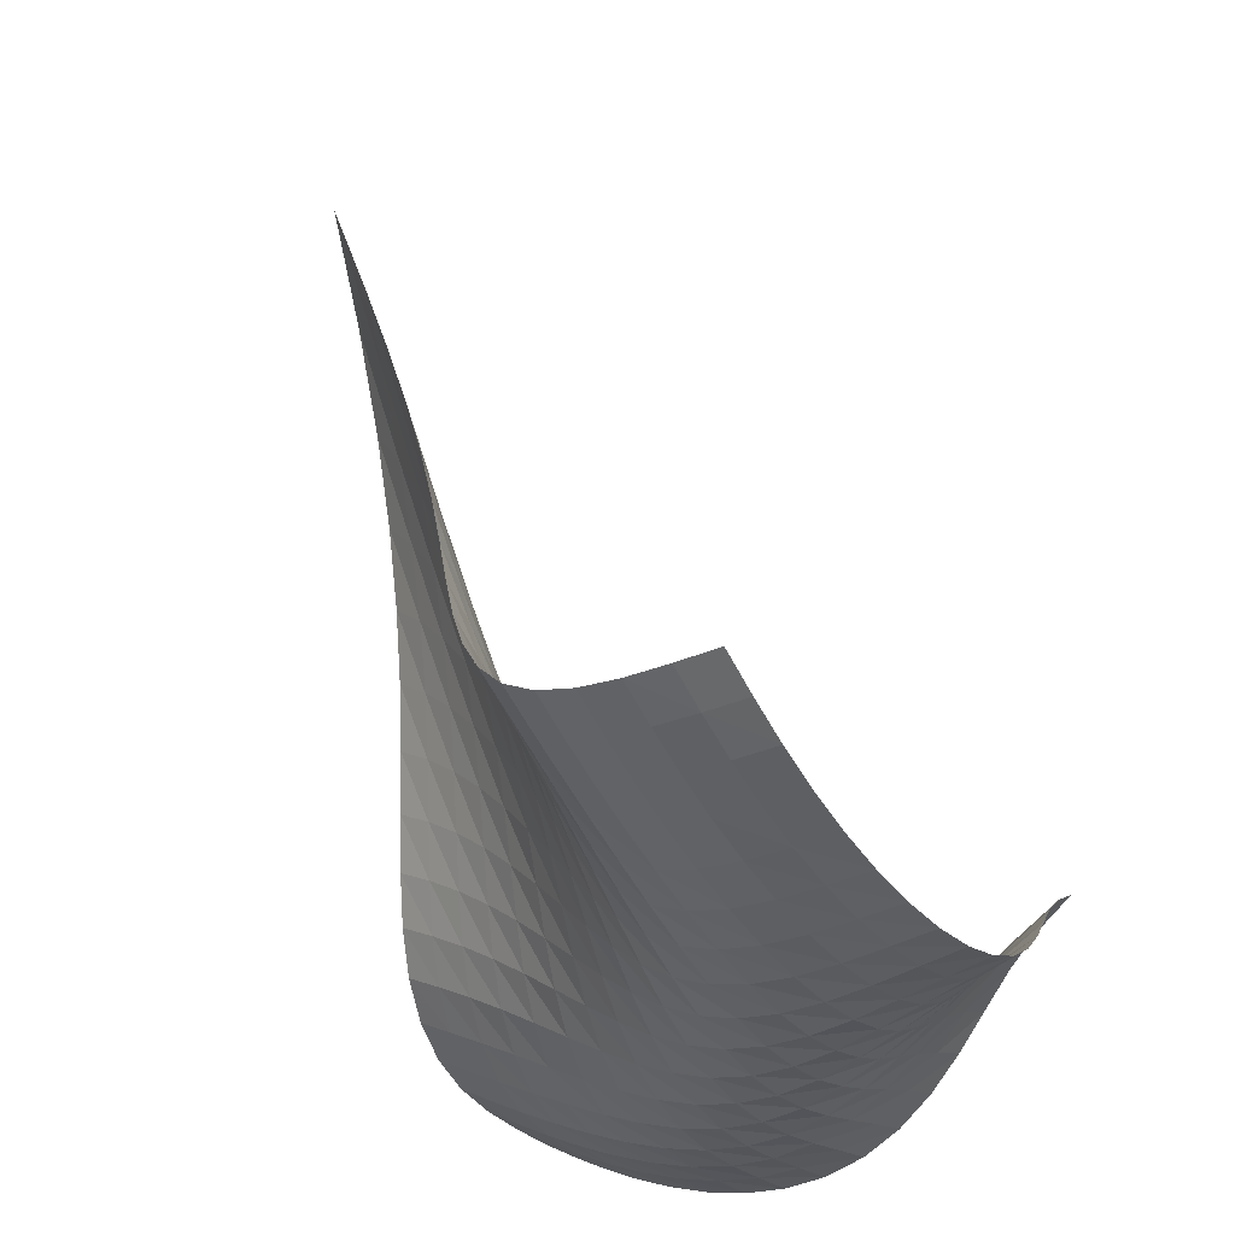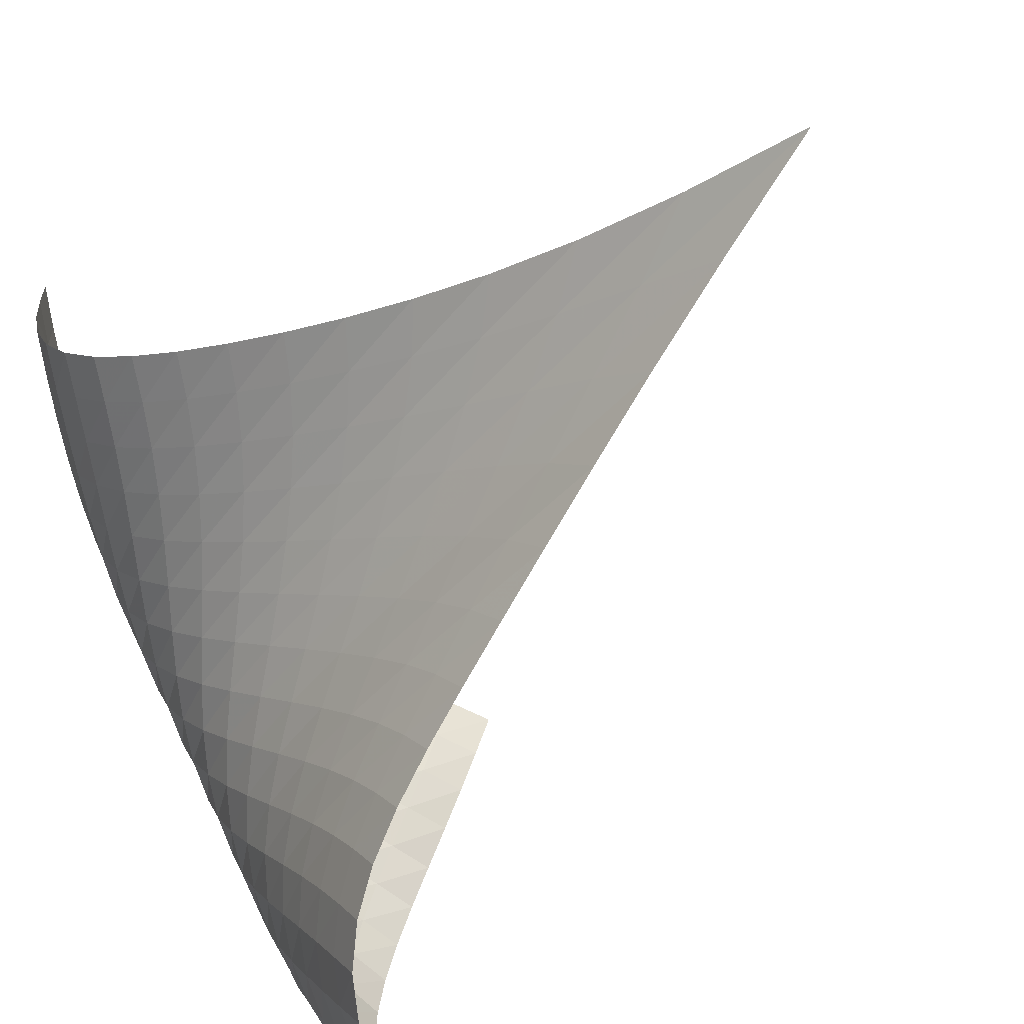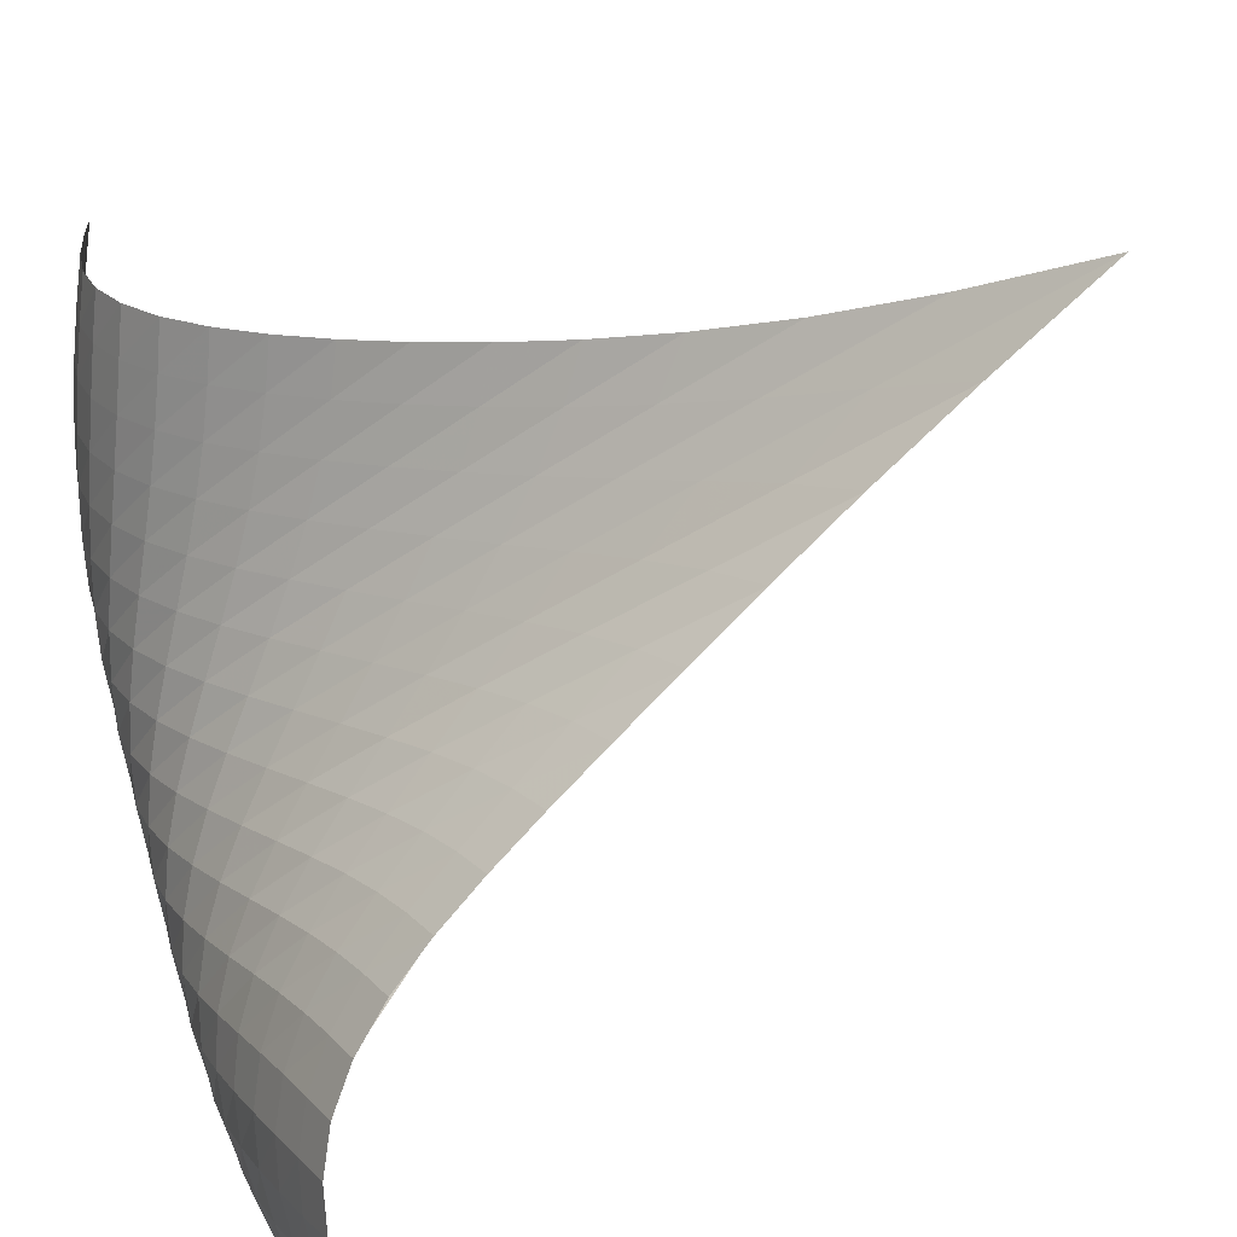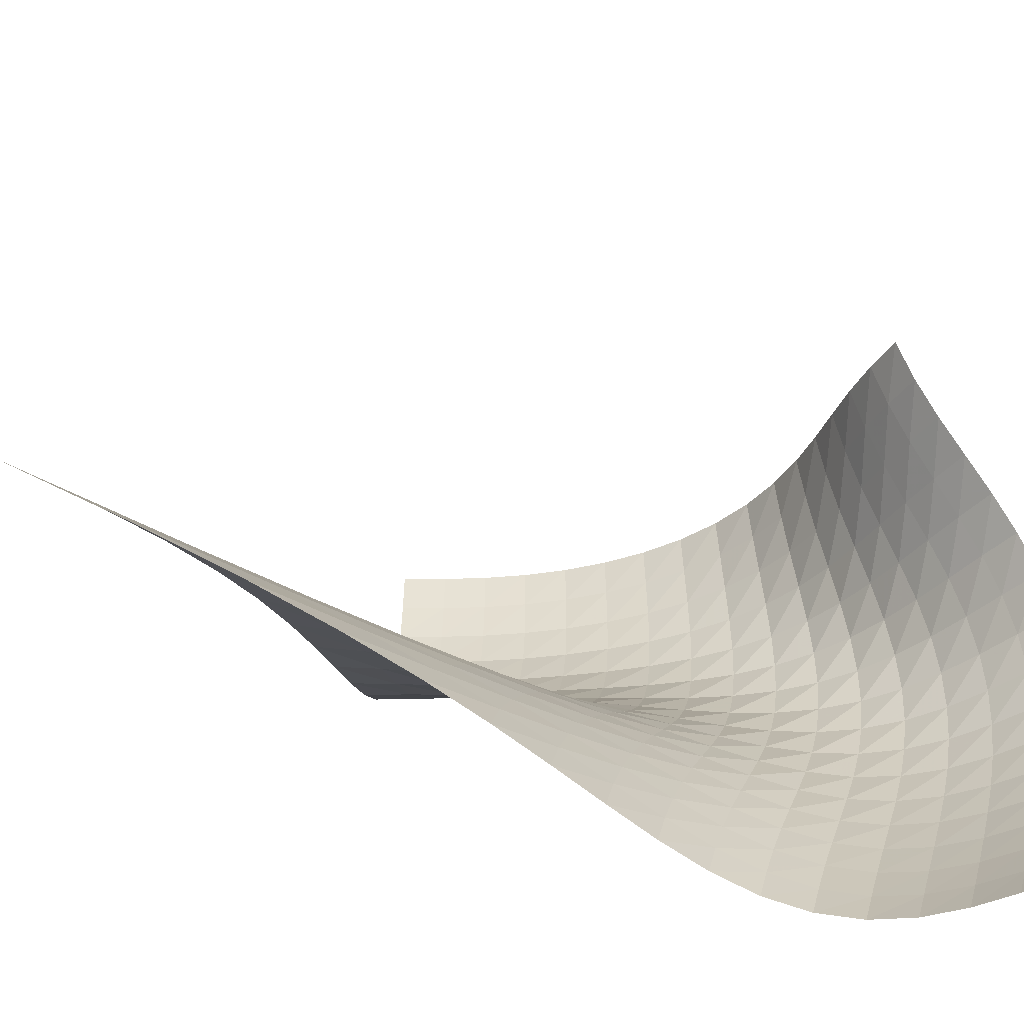
<metadata>
{"format":"obj","ext":"obj","renderer":"f3d","projection":"perspective","resolution":1024,"background":"white","views":[{"elev":-31.4,"azim":-143.8,"up":"+Y"},{"elev":-64.3,"azim":127.3,"up":"+Z"},{"elev":-65.2,"azim":112.7,"up":"+Z"},{"elev":-44.6,"azim":-147.1,"up":"+Z"}]}
</metadata>
<code>
v -6.506 -0.03605 6.506
v -3.798 -13.93 16.47
v -16.47 -13.93 3.798
v -15.38 -12.64 15.38
v -15.65 -13.9 3.798
v -14.83 -13.83 3.813
v -14.03 -13.69 3.86
v -13.26 -13.42 3.956
v -12.56 -13 4.112
v -11.95 -12.43 4.322
v -11.44 -11.73 4.574
v -11 -10.93 4.851
v -10.6 -10.05 5.14
v -10.21 -9.083 5.429
v -9.783 -8.022 5.709
v -9.308 -6.848 5.969
v -8.76 -5.522 6.196
v -8.12 -3.989 6.375
v -7.37 -2.169 6.484
v -6.484 -2.169 7.37
v -6.375 -3.989 8.12
v -6.196 -5.522 8.76
v -5.969 -6.848 9.308
v -5.709 -8.022 9.783
v -5.429 -9.083 10.21
v -5.14 -10.05 10.6
v -4.851 -10.93 11
v -4.574 -11.73 11.44
v -4.322 -12.43 11.95
v -4.112 -13 12.56
v -3.956 -13.42 13.26
v -3.86 -13.69 14.03
v -3.813 -13.83 14.83
v -3.798 -13.9 15.65
v -4.497 -14.34 16.44
v -5.206 -14.73 16.42
v -5.93 -15.09 16.41
v -6.674 -15.4 16.41
v -7.44 -15.65 16.42
v -8.228 -15.84 16.44
v -9.033 -15.92 16.45
v -9.845 -15.9 16.44
v -10.64 -15.73 16.4
v -11.41 -15.43 16.32
v -12.12 -15.02 16.19
v -12.77 -14.53 16.03
v -13.4 -14.01 15.84
v -14.02 -13.5 15.65
v -14.68 -13.04 15.49
v -15.49 -13.04 14.68
v -15.65 -13.5 14.02
v -15.84 -14.01 13.4
v -16.03 -14.53 12.77
v -16.19 -15.02 12.12
v -16.32 -15.43 11.41
v -16.4 -15.73 10.64
v -16.44 -15.9 9.845
v -16.45 -15.92 9.033
v -16.44 -15.84 8.228
v -16.42 -15.65 7.44
v -16.41 -15.4 6.674
v -16.41 -15.09 5.93
v -16.42 -14.73 5.206
v -16.44 -14.34 4.497
v -7.23 -3.502 7.23
v -7.939 -4.916 7.082
v -8.575 -6.221 6.894
v -9.139 -7.413 6.67
v -9.639 -8.506 6.417
v -10.09 -9.517 6.144
v -10.51 -10.45 5.861
v -10.93 -11.32 5.575
v -11.38 -12.11 5.3
v -11.9 -12.8 5.047
v -12.51 -13.38 4.834
v -13.22 -13.81 4.672
v -13.99 -14.09 4.569
v -14.8 -14.24 4.517
v -15.62 -14.31 4.499
v -7.082 -4.916 7.939
v -7.763 -5.979 7.763
v -8.396 -7.053 7.569
v -8.971 -8.091 7.349
v -9.492 -9.082 7.104
v -9.969 -10.02 6.841
v -10.42 -10.91 6.565
v -10.86 -11.75 6.287
v -11.33 -12.51 6.018
v -11.86 -13.19 5.769
v -12.48 -13.76 5.558
v -13.19 -14.19 5.396
v -13.96 -14.48 5.289
v -14.77 -14.63 5.233
v -15.6 -14.7 5.211
v -6.894 -6.221 8.575
v -7.569 -7.053 8.396
v -8.206 -7.943 8.206
v -8.796 -8.843 7.996
v -9.34 -9.732 7.764
v -9.843 -10.6 7.513
v -10.32 -11.43 7.25
v -10.79 -12.22 6.984
v -11.29 -12.95 6.725
v -11.84 -13.6 6.486
v -12.46 -14.15 6.283
v -13.18 -14.57 6.126
v -13.95 -14.85 6.021
v -14.76 -15 5.963
v -15.59 -15.06 5.939
v -6.67 -7.413 9.139
v -7.349 -8.091 8.971
v -7.996 -8.843 8.796
v -8.604 -9.629 8.604
v -9.171 -10.43 8.391
v -9.703 -11.22 8.159
v -10.21 -11.99 7.913
v -10.71 -12.73 7.664
v -11.24 -13.42 7.421
v -11.81 -14.03 7.199
v -12.46 -14.55 7.009
v -13.18 -14.94 6.864
v -13.96 -15.2 6.766
v -14.77 -15.33 6.711
v -15.59 -15.38 6.686
v -6.417 -8.506 9.639
v -7.104 -9.082 9.492
v -7.764 -9.732 9.34
v -8.391 -10.43 9.171
v -8.983 -11.14 8.983
v -9.545 -11.87 8.776
v -10.09 -12.58 8.554
v -10.62 -13.26 8.328
v -11.18 -13.9 8.109
v -11.79 -14.47 7.909
v -12.46 -14.95 7.74
v -13.19 -15.3 7.612
v -13.97 -15.52 7.526
v -14.78 -15.63 7.477
v -15.6 -15.65 7.453
v -6.144 -9.517 10.09
v -6.841 -10.02 9.969
v -7.513 -10.6 9.843
v -8.159 -11.22 9.703
v -8.776 -11.87 9.545
v -9.368 -12.52 9.368
v -9.945 -13.18 9.177
v -10.52 -13.81 8.981
v -11.12 -14.39 8.792
v -11.76 -14.9 8.62
v -12.45 -15.32 8.478
v -13.2 -15.62 8.371
v -13.99 -15.79 8.301
v -14.8 -15.86 8.26
v -15.62 -15.86 8.24
v -5.861 -10.45 10.51
v -6.565 -10.91 10.42
v -7.25 -11.43 10.32
v -7.913 -11.99 10.21
v -8.554 -12.58 10.09
v -9.177 -13.18 9.945
v -9.79 -13.77 9.79
v -10.41 -14.34 9.631
v -11.05 -14.86 9.477
v -11.72 -15.3 9.34
v -12.45 -15.65 9.228
v -13.21 -15.88 9.145
v -14.01 -15.99 9.09
v -14.82 -16.01 9.059
v -15.63 -15.98 9.043
v -5.575 -11.32 10.93
v -6.287 -11.75 10.86
v -6.984 -12.22 10.79
v -7.664 -12.73 10.71
v -8.328 -13.26 10.62
v -8.981 -13.81 10.52
v -9.631 -14.34 10.41
v -10.29 -14.84 10.29
v -10.97 -15.29 10.17
v -11.68 -15.65 10.07
v -12.43 -15.92 9.992
v -13.22 -16.06 9.931
v -14.02 -16.1 9.89
v -14.82 -16.06 9.865
v -15.63 -15.98 9.853
v -5.3 -12.11 11.38
v -6.018 -12.51 11.33
v -6.725 -12.95 11.29
v -7.421 -13.42 11.24
v -8.109 -13.9 11.18
v -8.792 -14.39 11.12
v -9.477 -14.86 11.05
v -10.17 -15.29 10.97
v -10.89 -15.65 10.89
v -11.64 -15.93 10.83
v -12.41 -16.09 10.77
v -13.2 -16.14 10.72
v -14 -16.09 10.69
v -14.8 -15.99 10.66
v -15.6 -15.85 10.65
v -5.047 -12.8 11.9
v -5.769 -13.19 11.86
v -6.486 -13.6 11.84
v -7.199 -14.03 11.81
v -7.909 -14.47 11.79
v -8.62 -14.9 11.76
v -9.34 -15.3 11.72
v -10.07 -15.65 11.68
v -10.83 -15.93 11.64
v -11.6 -16.09 11.6
v -12.38 -16.15 11.56
v -13.17 -16.09 11.51
v -13.96 -15.96 11.47
v -14.74 -15.78 11.44
v -15.53 -15.6 11.41
v -4.834 -13.38 12.51
v -5.558 -13.76 12.48
v -6.283 -14.15 12.46
v -7.009 -14.55 12.46
v -7.74 -14.95 12.46
v -8.478 -15.32 12.45
v -9.228 -15.65 12.45
v -9.992 -15.92 12.43
v -10.77 -16.09 12.41
v -11.56 -16.15 12.38
v -12.34 -16.09 12.34
v -13.11 -15.94 12.28
v -13.88 -15.71 12.22
v -14.64 -15.47 12.17
v -15.41 -15.23 12.13
v -4.672 -13.81 13.22
v -5.396 -14.19 13.19
v -6.126 -14.57 13.18
v -6.864 -14.94 13.18
v -7.612 -15.3 13.19
v -8.371 -15.62 13.2
v -9.145 -15.88 13.21
v -9.931 -16.06 13.22
v -10.72 -16.14 13.2
v -11.51 -16.09 13.17
v -12.28 -15.94 13.11
v -13.03 -15.69 13.03
v -13.77 -15.38 12.94
v -14.51 -15.07 12.86
v -15.26 -14.78 12.8
v -4.569 -14.09 13.99
v -5.289 -14.48 13.96
v -6.021 -14.85 13.95
v -6.766 -15.2 13.96
v -7.526 -15.52 13.97
v -8.301 -15.79 13.99
v -9.09 -15.99 14.01
v -9.89 -16.1 14.02
v -10.69 -16.09 14
v -11.47 -15.96 13.96
v -12.22 -15.71 13.88
v -12.94 -15.38 13.77
v -13.65 -15.01 13.65
v -14.36 -14.64 13.53
v -15.09 -14.3 13.45
v -4.517 -14.24 14.8
v -5.233 -14.63 14.77
v -5.963 -15 14.76
v -6.711 -15.33 14.77
v -7.477 -15.63 14.78
v -8.26 -15.86 14.8
v -9.059 -16.01 14.82
v -9.865 -16.06 14.82
v -10.66 -15.99 14.8
v -11.44 -15.78 14.74
v -12.17 -15.47 14.64
v -12.86 -15.07 14.51
v -13.53 -14.64 14.36
v -14.21 -14.21 14.21
v -14.92 -13.83 14.1
v -4.499 -14.31 15.62
v -5.211 -14.7 15.6
v -5.939 -15.06 15.59
v -6.686 -15.38 15.59
v -7.453 -15.65 15.6
v -8.24 -15.86 15.62
v -9.043 -15.98 15.63
v -9.853 -15.98 15.63
v -10.65 -15.85 15.6
v -11.41 -15.6 15.53
v -12.13 -15.23 15.41
v -12.8 -14.78 15.26
v -13.45 -14.3 15.09
v -14.1 -13.83 14.92
v -14.78 -13.41 14.78
f 289 49 4
f 289 4 50
f 5 79 64
f 5 64 3
f 79 94 63
f 79 63 64
f 94 109 62
f 94 62 63
f 109 124 61
f 109 61 62
f 124 139 60
f 124 60 61
f 139 154 59
f 139 59 60
f 154 169 58
f 154 58 59
f 169 184 57
f 169 57 58
f 184 199 56
f 184 56 57
f 199 214 55
f 199 55 56
f 214 229 54
f 214 54 55
f 229 244 53
f 229 53 54
f 244 259 52
f 244 52 53
f 259 274 51
f 259 51 52
f 274 289 50
f 274 50 51
f 1 20 65
f 1 65 19
f 19 65 66
f 19 66 18
f 18 66 67
f 18 67 17
f 17 67 68
f 17 68 16
f 16 68 69
f 16 69 15
f 15 69 70
f 15 70 14
f 14 70 71
f 14 71 13
f 13 71 72
f 13 72 12
f 12 72 73
f 12 73 11
f 11 73 74
f 11 74 10
f 10 74 75
f 10 75 9
f 9 75 76
f 9 76 8
f 8 76 77
f 8 77 7
f 7 77 78
f 7 78 6
f 6 78 79
f 6 79 5
f 20 21 80
f 20 80 65
f 65 80 81
f 65 81 66
f 66 81 82
f 66 82 67
f 67 82 83
f 67 83 68
f 68 83 84
f 68 84 69
f 69 84 85
f 69 85 70
f 70 85 86
f 70 86 71
f 71 86 87
f 71 87 72
f 72 87 88
f 72 88 73
f 73 88 89
f 73 89 74
f 74 89 90
f 74 90 75
f 75 90 91
f 75 91 76
f 76 91 92
f 76 92 77
f 77 92 93
f 77 93 78
f 78 93 94
f 78 94 79
f 21 22 95
f 21 95 80
f 80 95 96
f 80 96 81
f 81 96 97
f 81 97 82
f 82 97 98
f 82 98 83
f 83 98 99
f 83 99 84
f 84 99 100
f 84 100 85
f 85 100 101
f 85 101 86
f 86 101 102
f 86 102 87
f 87 102 103
f 87 103 88
f 88 103 104
f 88 104 89
f 89 104 105
f 89 105 90
f 90 105 106
f 90 106 91
f 91 106 107
f 91 107 92
f 92 107 108
f 92 108 93
f 93 108 109
f 93 109 94
f 22 23 110
f 22 110 95
f 95 110 111
f 95 111 96
f 96 111 112
f 96 112 97
f 97 112 113
f 97 113 98
f 98 113 114
f 98 114 99
f 99 114 115
f 99 115 100
f 100 115 116
f 100 116 101
f 101 116 117
f 101 117 102
f 102 117 118
f 102 118 103
f 103 118 119
f 103 119 104
f 104 119 120
f 104 120 105
f 105 120 121
f 105 121 106
f 106 121 122
f 106 122 107
f 107 122 123
f 107 123 108
f 108 123 124
f 108 124 109
f 23 24 125
f 23 125 110
f 110 125 126
f 110 126 111
f 111 126 127
f 111 127 112
f 112 127 128
f 112 128 113
f 113 128 129
f 113 129 114
f 114 129 130
f 114 130 115
f 115 130 131
f 115 131 116
f 116 131 132
f 116 132 117
f 117 132 133
f 117 133 118
f 118 133 134
f 118 134 119
f 119 134 135
f 119 135 120
f 120 135 136
f 120 136 121
f 121 136 137
f 121 137 122
f 122 137 138
f 122 138 123
f 123 138 139
f 123 139 124
f 24 25 140
f 24 140 125
f 125 140 141
f 125 141 126
f 126 141 142
f 126 142 127
f 127 142 143
f 127 143 128
f 128 143 144
f 128 144 129
f 129 144 145
f 129 145 130
f 130 145 146
f 130 146 131
f 131 146 147
f 131 147 132
f 132 147 148
f 132 148 133
f 133 148 149
f 133 149 134
f 134 149 150
f 134 150 135
f 135 150 151
f 135 151 136
f 136 151 152
f 136 152 137
f 137 152 153
f 137 153 138
f 138 153 154
f 138 154 139
f 25 26 155
f 25 155 140
f 140 155 156
f 140 156 141
f 141 156 157
f 141 157 142
f 142 157 158
f 142 158 143
f 143 158 159
f 143 159 144
f 144 159 160
f 144 160 145
f 145 160 161
f 145 161 146
f 146 161 162
f 146 162 147
f 147 162 163
f 147 163 148
f 148 163 164
f 148 164 149
f 149 164 165
f 149 165 150
f 150 165 166
f 150 166 151
f 151 166 167
f 151 167 152
f 152 167 168
f 152 168 153
f 153 168 169
f 153 169 154
f 26 27 170
f 26 170 155
f 155 170 171
f 155 171 156
f 156 171 172
f 156 172 157
f 157 172 173
f 157 173 158
f 158 173 174
f 158 174 159
f 159 174 175
f 159 175 160
f 160 175 176
f 160 176 161
f 161 176 177
f 161 177 162
f 162 177 178
f 162 178 163
f 163 178 179
f 163 179 164
f 164 179 180
f 164 180 165
f 165 180 181
f 165 181 166
f 166 181 182
f 166 182 167
f 167 182 183
f 167 183 168
f 168 183 184
f 168 184 169
f 27 28 185
f 27 185 170
f 170 185 186
f 170 186 171
f 171 186 187
f 171 187 172
f 172 187 188
f 172 188 173
f 173 188 189
f 173 189 174
f 174 189 190
f 174 190 175
f 175 190 191
f 175 191 176
f 176 191 192
f 176 192 177
f 177 192 193
f 177 193 178
f 178 193 194
f 178 194 179
f 179 194 195
f 179 195 180
f 180 195 196
f 180 196 181
f 181 196 197
f 181 197 182
f 182 197 198
f 182 198 183
f 183 198 199
f 183 199 184
f 28 29 200
f 28 200 185
f 185 200 201
f 185 201 186
f 186 201 202
f 186 202 187
f 187 202 203
f 187 203 188
f 188 203 204
f 188 204 189
f 189 204 205
f 189 205 190
f 190 205 206
f 190 206 191
f 191 206 207
f 191 207 192
f 192 207 208
f 192 208 193
f 193 208 209
f 193 209 194
f 194 209 210
f 194 210 195
f 195 210 211
f 195 211 196
f 196 211 212
f 196 212 197
f 197 212 213
f 197 213 198
f 198 213 214
f 198 214 199
f 29 30 215
f 29 215 200
f 200 215 216
f 200 216 201
f 201 216 217
f 201 217 202
f 202 217 218
f 202 218 203
f 203 218 219
f 203 219 204
f 204 219 220
f 204 220 205
f 205 220 221
f 205 221 206
f 206 221 222
f 206 222 207
f 207 222 223
f 207 223 208
f 208 223 224
f 208 224 209
f 209 224 225
f 209 225 210
f 210 225 226
f 210 226 211
f 211 226 227
f 211 227 212
f 212 227 228
f 212 228 213
f 213 228 229
f 213 229 214
f 30 31 230
f 30 230 215
f 215 230 231
f 215 231 216
f 216 231 232
f 216 232 217
f 217 232 233
f 217 233 218
f 218 233 234
f 218 234 219
f 219 234 235
f 219 235 220
f 220 235 236
f 220 236 221
f 221 236 237
f 221 237 222
f 222 237 238
f 222 238 223
f 223 238 239
f 223 239 224
f 224 239 240
f 224 240 225
f 225 240 241
f 225 241 226
f 226 241 242
f 226 242 227
f 227 242 243
f 227 243 228
f 228 243 244
f 228 244 229
f 31 32 245
f 31 245 230
f 230 245 246
f 230 246 231
f 231 246 247
f 231 247 232
f 232 247 248
f 232 248 233
f 233 248 249
f 233 249 234
f 234 249 250
f 234 250 235
f 235 250 251
f 235 251 236
f 236 251 252
f 236 252 237
f 237 252 253
f 237 253 238
f 238 253 254
f 238 254 239
f 239 254 255
f 239 255 240
f 240 255 256
f 240 256 241
f 241 256 257
f 241 257 242
f 242 257 258
f 242 258 243
f 243 258 259
f 243 259 244
f 32 33 260
f 32 260 245
f 245 260 261
f 245 261 246
f 246 261 262
f 246 262 247
f 247 262 263
f 247 263 248
f 248 263 264
f 248 264 249
f 249 264 265
f 249 265 250
f 250 265 266
f 250 266 251
f 251 266 267
f 251 267 252
f 252 267 268
f 252 268 253
f 253 268 269
f 253 269 254
f 254 269 270
f 254 270 255
f 255 270 271
f 255 271 256
f 256 271 272
f 256 272 257
f 257 272 273
f 257 273 258
f 258 273 274
f 258 274 259
f 33 34 275
f 33 275 260
f 260 275 276
f 260 276 261
f 261 276 277
f 261 277 262
f 262 277 278
f 262 278 263
f 263 278 279
f 263 279 264
f 264 279 280
f 264 280 265
f 265 280 281
f 265 281 266
f 266 281 282
f 266 282 267
f 267 282 283
f 267 283 268
f 268 283 284
f 268 284 269
f 269 284 285
f 269 285 270
f 270 285 286
f 270 286 271
f 271 286 287
f 271 287 272
f 272 287 288
f 272 288 273
f 273 288 289
f 273 289 274
f 34 2 35
f 34 35 275
f 275 35 36
f 275 36 276
f 276 36 37
f 276 37 277
f 277 37 38
f 277 38 278
f 278 38 39
f 278 39 279
f 279 39 40
f 279 40 280
f 280 40 41
f 280 41 281
f 281 41 42
f 281 42 282
f 282 42 43
f 282 43 283
f 283 43 44
f 283 44 284
f 284 44 45
f 284 45 285
f 285 45 46
f 285 46 286
f 286 46 47
f 286 47 287
f 287 47 48
f 287 48 288
f 288 48 49
f 288 49 289

</code>
